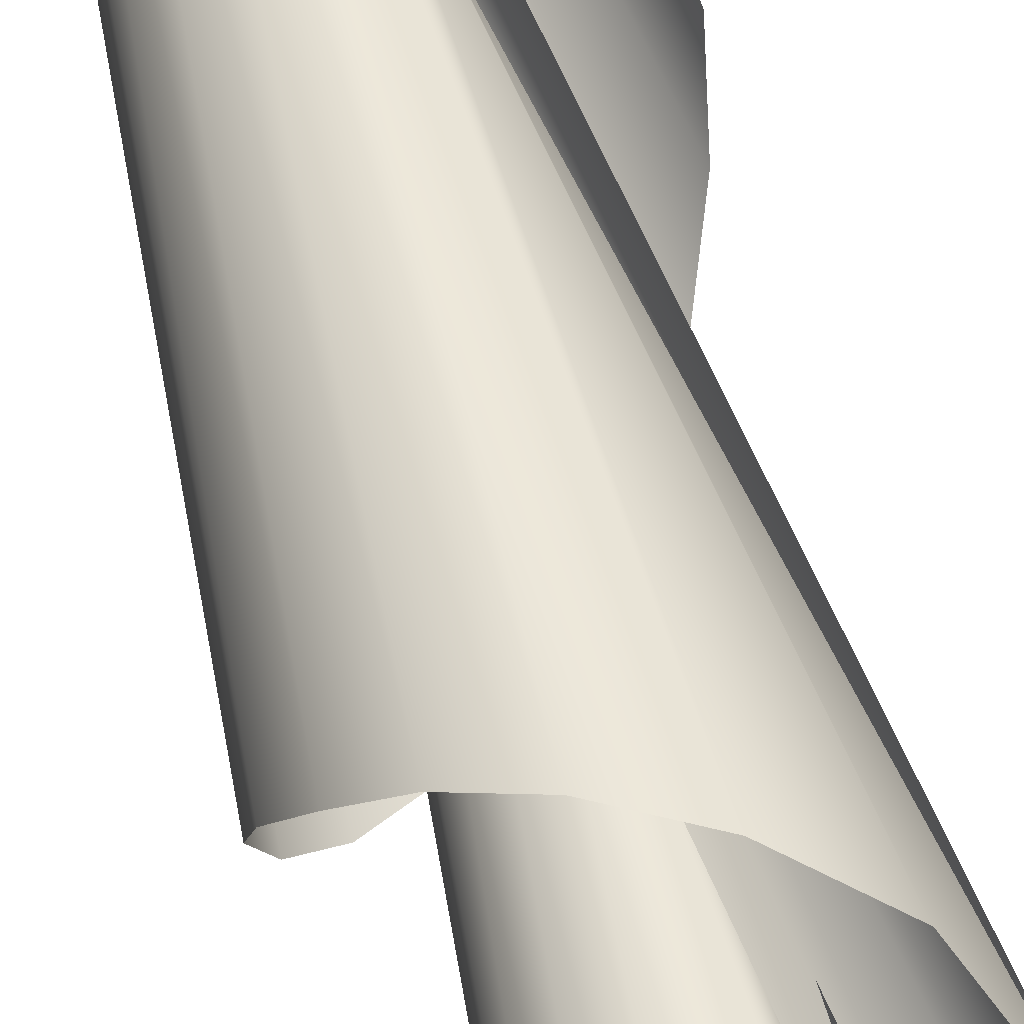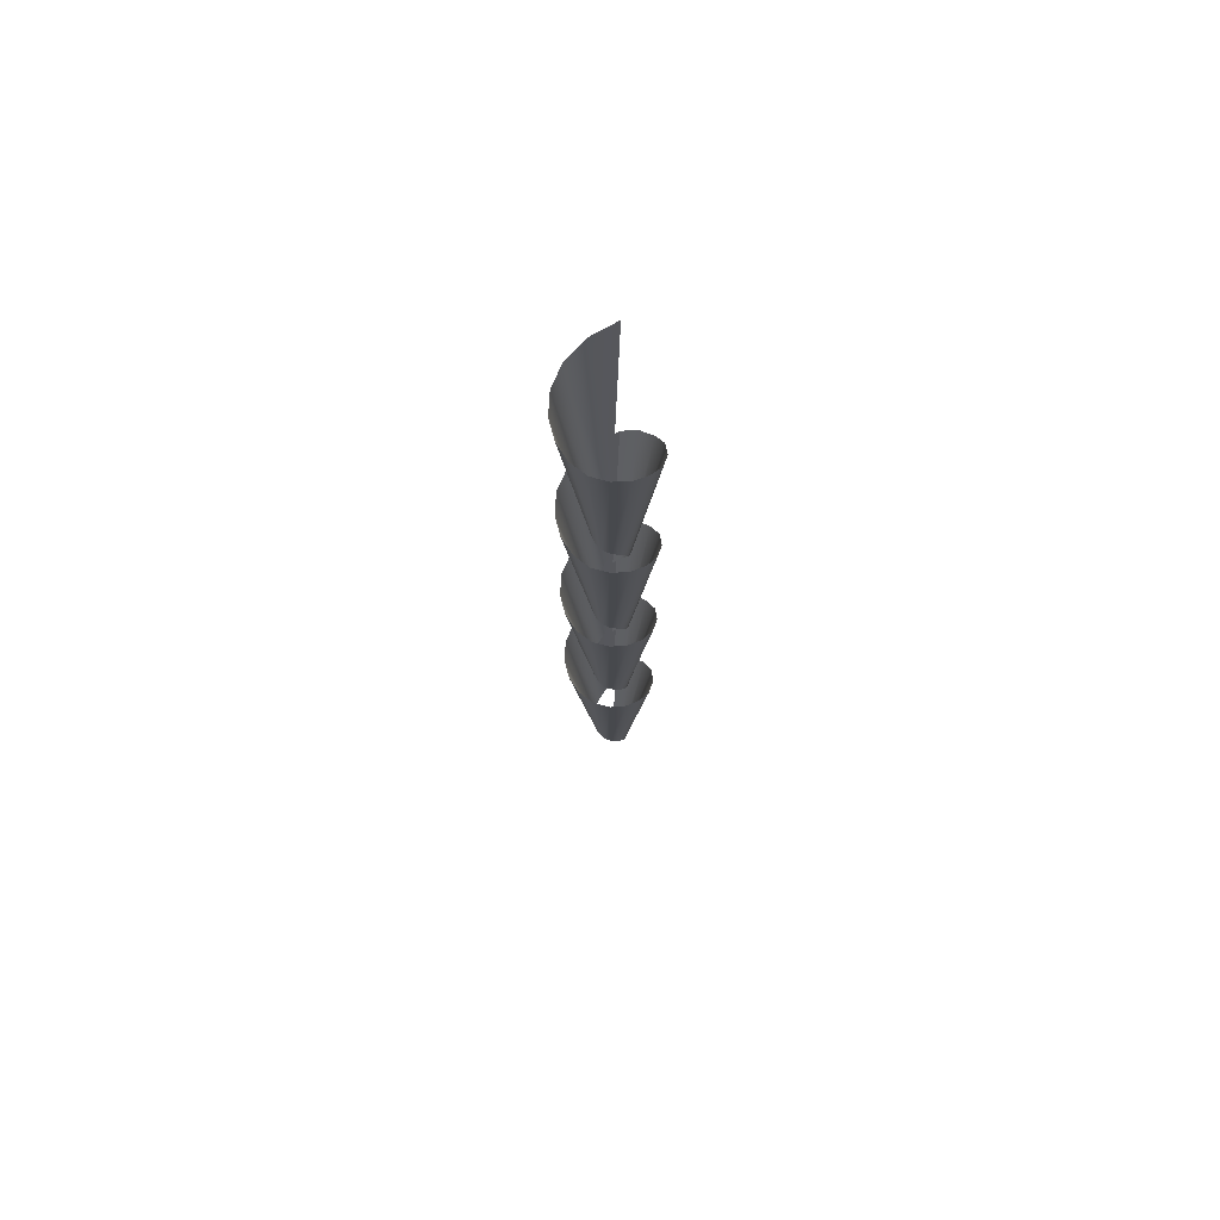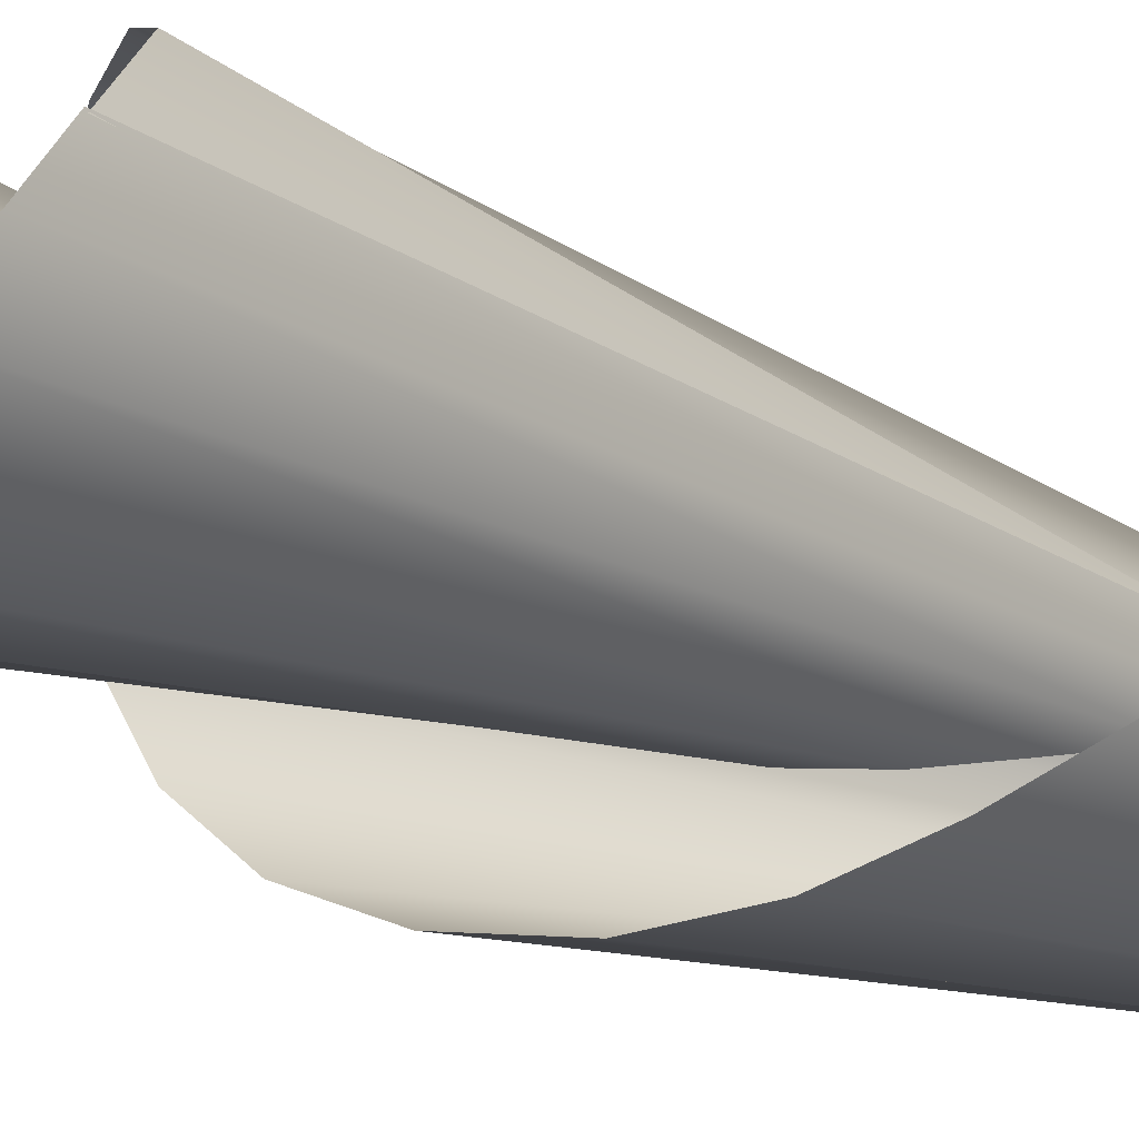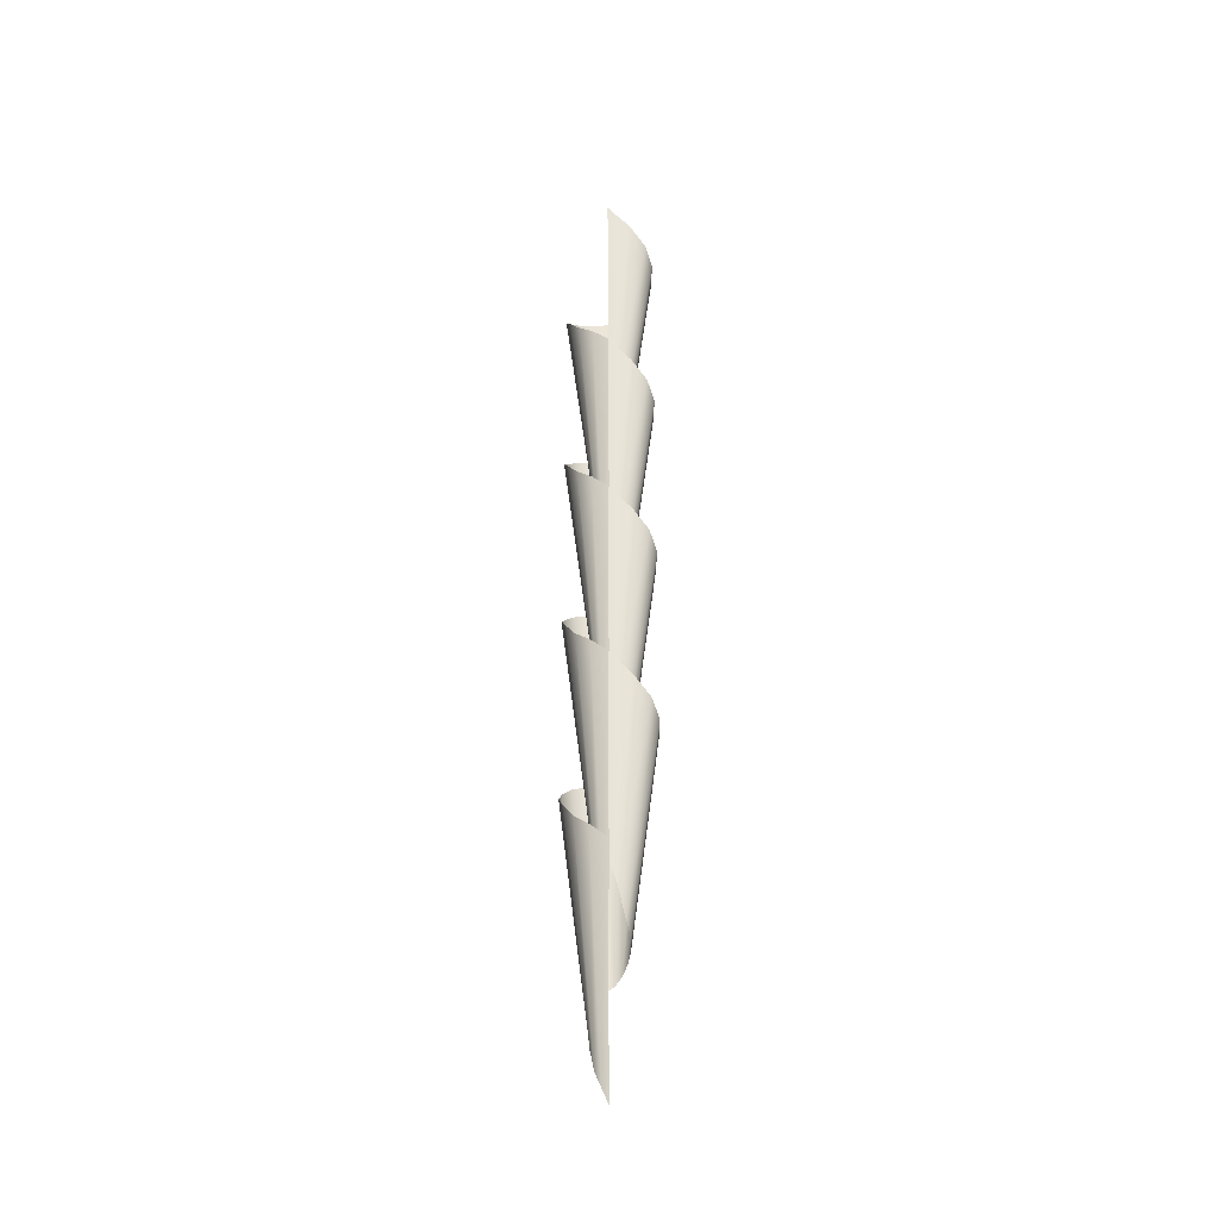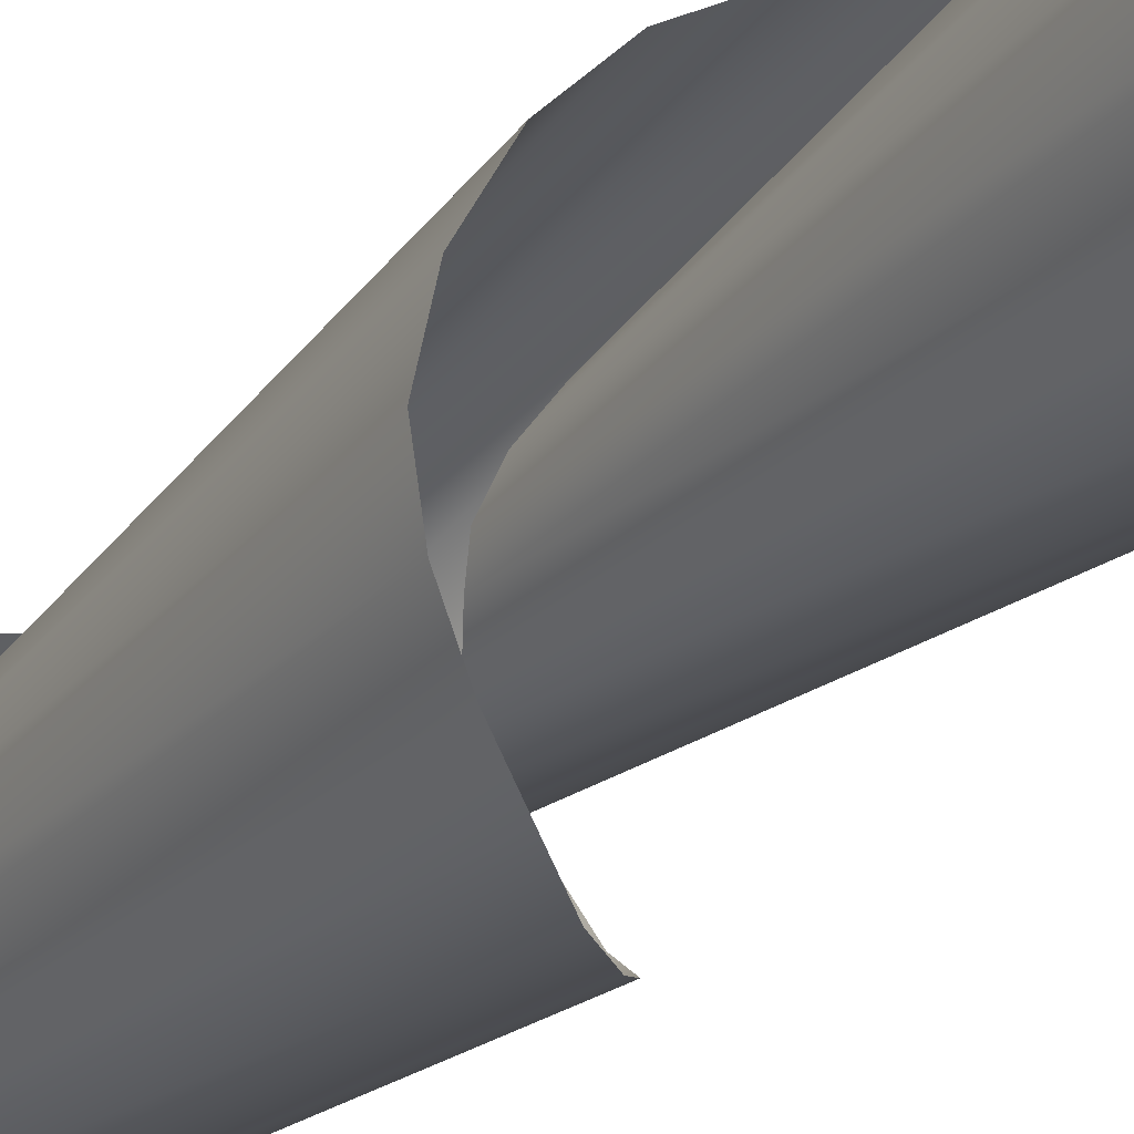
<metadata>
{"format":"obj","ext":"obj","renderer":"f3d","projection":"perspective","resolution":1024,"background":"white","views":[{"elev":60.5,"azim":-16.3,"up":"+Y"},{"elev":70.6,"azim":-59.0,"up":"+Z"},{"elev":-18.4,"azim":45.9,"up":"+Y"},{"elev":-36.8,"azim":113.5,"up":"+Z"},{"elev":-28.5,"azim":-35.3,"up":"+Y"}]}
</metadata>
<code>
g mesh_beam
v 0.04527 0.01811 -0.9129
v 0.1377 0.05267 -0.2588
v 0.09063 0.1173 -0.3358
v 0.03209 0.03711 -0.982
v 0.02465 0.1465 -0.382
v 0.01568 0.05708 -1.092
v -0.03932 0.145 -0.4211
v -0.01376 0.05865 -1.134
v -0.09074 0.1198 -0.4518
v -0.03575 0.04815 -1.167
v -0.1275 0.0795 -0.476
v -0.05024 0.03226 -1.193
v -0.1472 0.02862 -0.5026
v -0.058 0.01222 -1.222
v -0.1472 -0.02594 -0.5253
v -0.058 -0.009283 -1.246
v -0.1275 -0.07682 -0.5399
v -0.05024 -0.02933 -1.262
v -0.09074 -0.1171 -0.5603
v -0.03575 -0.04522 -1.284
v -0.04189 -0.1415 -0.5916
v -0.01651 -0.0548 -1.317
v 0.01244 -0.1465 -0.6384
v 0.0049 -0.05678 -1.368
v 0.06491 -0.1316 -0.6858
v 0.02558 -0.0509 -1.419
v 0.1085 -0.09869 -0.7362
v 0.04273 -0.03795 -1.473
v 0.1372 -0.0523 -0.7989
v 0.05405 -0.01967 -1.54
v 0.1472 0.001338 -0.8439
v 0.058 0.001466 -1.589
v 0.1372 0.05497 -0.8919
v 0.05405 0.0226 -1.64
v 0.04527 0.01811 -0.2813
v 0.1377 0.05267 0.3729
v 0.09063 0.1173 0.2959
v 0.03209 0.03711 -0.3503
v 0.02465 0.1465 0.2496
v 0.01568 0.05708 -0.4607
v -0.03932 0.145 0.2106
v -0.01376 0.05865 -0.5027
v -0.09074 0.1198 0.1798
v -0.03575 0.04815 -0.5356
v -0.1275 0.0795 0.1556
v -0.05024 0.03226 -0.5616
v -0.1472 0.02862 0.1291
v -0.058 0.01222 -0.5902
v -0.1472 -0.02594 0.1063
v -0.058 -0.009283 -0.6147
v -0.1275 -0.07682 0.09175
v -0.05024 -0.02933 -0.6303
v -0.09074 -0.1171 0.07137
v -0.03575 -0.04522 -0.6522
v -0.04189 -0.1415 0.04008
v -0.01651 -0.0548 -0.6858
v 0.01244 -0.1465 -0.006799
v 0.0049 -0.05678 -0.7362
v 0.06491 -0.1316 -0.05416
v 0.02558 -0.0509 -0.7871
v 0.1085 -0.09869 -0.1046
v 0.04273 -0.03795 -0.8412
v 0.1372 -0.0523 -0.1673
v 0.05405 -0.01967 -0.9086
v 0.1472 0.001338 -0.2123
v 0.058 0.001466 -0.9569
v 0.1372 0.05497 -0.2603
v 0.05405 0.0226 -1.009
v 0.04527 0.01811 0.353
v 0.1377 0.05267 1.007
v 0.09063 0.1173 0.9302
v 0.03209 0.03711 0.284
v 0.02465 0.1465 0.8839
v 0.01568 0.05708 0.1736
v -0.03932 0.145 0.8448
v -0.01376 0.05865 0.1316
v -0.09074 0.1198 0.8141
v -0.03575 0.04815 0.09863
v -0.1275 0.0795 0.7899
v -0.05024 0.03226 0.07263
v -0.1472 0.02862 0.7634
v -0.058 0.01222 0.04409
v -0.1472 -0.02594 0.7406
v -0.058 -0.009283 0.01962
v -0.1275 -0.07682 0.726
v -0.05024 -0.02933 0.003975
v -0.09074 -0.1171 0.7057
v -0.03575 -0.04522 -0.01791
v -0.04189 -0.1415 0.6744
v -0.01651 -0.0548 -0.05153
v 0.01244 -0.1465 0.6275
v 0.0049 -0.05678 -0.1019
v 0.06491 -0.1316 0.5801
v 0.02558 -0.0509 -0.1528
v 0.1085 -0.09869 0.5297
v 0.04273 -0.03795 -0.2069
v 0.1372 -0.0523 0.467
v 0.05405 -0.01967 -0.2743
v 0.1472 0.001338 0.422
v 0.058 0.001466 -0.3227
v 0.1372 0.05497 0.374
v 0.05405 0.0226 -0.3742
v 0.04527 0.01811 0.986
v 0.1377 0.05267 1.64
v 0.09063 0.1173 1.563
v 0.03209 0.03711 0.917
v 0.02465 0.1465 1.517
v 0.01568 0.05708 0.8066
v -0.03932 0.145 1.478
v -0.01376 0.05865 0.7646
v -0.09074 0.1198 1.447
v -0.03575 0.04815 0.7317
v -0.1275 0.0795 1.423
v -0.05024 0.03226 0.7056
v -0.1472 0.02862 1.396
v -0.058 0.01222 0.6771
v -0.1472 -0.02594 1.374
v -0.058 -0.009283 0.6526
v -0.1275 -0.07682 1.359
v -0.05024 -0.02933 0.637
v -0.09074 -0.1171 1.339
v -0.03575 -0.04522 0.6151
v -0.04189 -0.1415 1.307
v -0.01651 -0.0548 0.5815
v 0.01244 -0.1465 1.26
v 0.0049 -0.05678 0.5311
v 0.06491 -0.1316 1.213
v 0.02558 -0.0509 0.4802
v 0.1085 -0.09869 1.163
v 0.04273 -0.03795 0.4261
v 0.1372 -0.0523 1.1
v 0.05405 -0.01967 0.3587
v 0.1472 0.001338 1.055
v 0.058 0.001466 0.3104
v 0.1372 0.05497 1.007
v 0.05405 0.0226 0.2588
g mesh_beam_0
f 3 2 1
f 1 4 3
f 5 3 4
f 5 4 6
f 7 5 6
f 6 8 7
f 9 7 8
f 8 10 9
f 11 9 10
f 10 12 11
f 13 11 12
f 12 14 13
f 15 13 14
f 14 16 15
f 17 15 16
f 16 18 17
f 19 17 18
f 18 20 19
f 21 19 20
f 20 22 21
f 23 21 22
f 22 24 23
f 25 23 24
f 24 26 25
f 27 25 26
f 27 26 28
f 29 27 28
f 29 28 30
f 31 29 30
f 30 32 31
f 33 31 32
f 32 34 33
f 37 36 35
f 35 38 37
f 39 37 38
f 39 38 40
f 41 39 40
f 40 42 41
f 43 41 42
f 42 44 43
f 45 43 44
f 44 46 45
f 47 45 46
f 46 48 47
f 49 47 48
f 48 50 49
f 51 49 50
f 50 52 51
f 53 51 52
f 52 54 53
f 55 53 54
f 54 56 55
f 57 55 56
f 56 58 57
f 59 57 58
f 58 60 59
f 61 59 60
f 61 60 62
f 63 61 62
f 63 62 64
f 65 63 64
f 64 66 65
f 67 65 66
f 66 68 67
f 71 70 69
f 69 72 71
f 73 71 72
f 73 72 74
f 75 73 74
f 74 76 75
f 77 75 76
f 76 78 77
f 79 77 78
f 78 80 79
f 81 79 80
f 80 82 81
f 83 81 82
f 82 84 83
f 85 83 84
f 84 86 85
f 87 85 86
f 86 88 87
f 89 87 88
f 88 90 89
f 91 89 90
f 90 92 91
f 93 91 92
f 92 94 93
f 95 93 94
f 95 94 96
f 97 95 96
f 97 96 98
f 99 97 98
f 98 100 99
f 101 99 100
f 100 102 101
f 105 104 103
f 103 106 105
f 107 105 106
f 107 106 108
f 109 107 108
f 108 110 109
f 111 109 110
f 110 112 111
f 113 111 112
f 112 114 113
f 115 113 114
f 114 116 115
f 117 115 116
f 116 118 117
f 119 117 118
f 118 120 119
f 121 119 120
f 120 122 121
f 123 121 122
f 122 124 123
f 125 123 124
f 124 126 125
f 127 125 126
f 126 128 127
f 129 127 128
f 129 128 130
f 131 129 130
f 131 130 132
f 133 131 132
f 132 134 133
f 135 133 134
f 134 136 135

</code>
